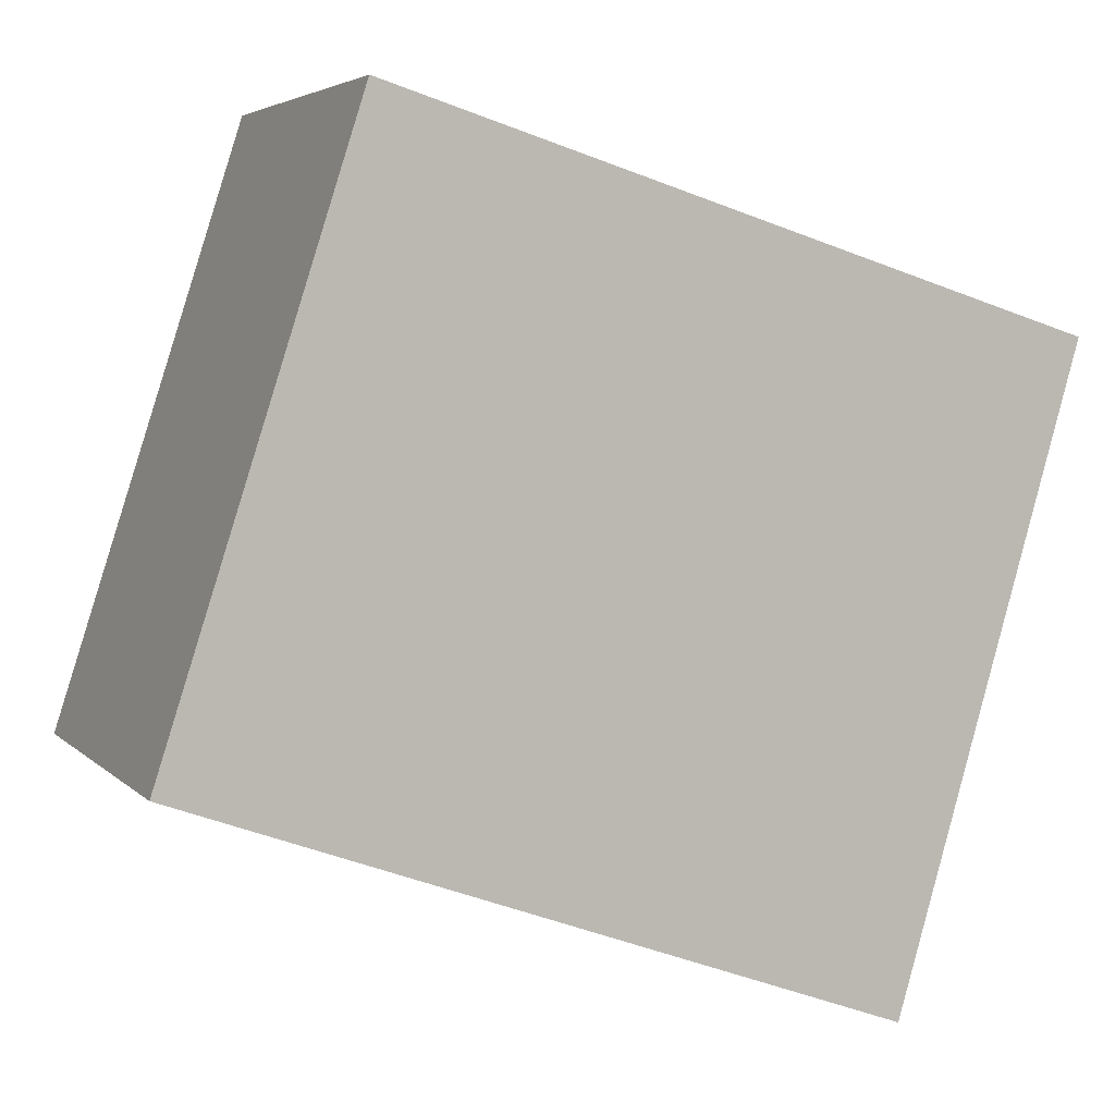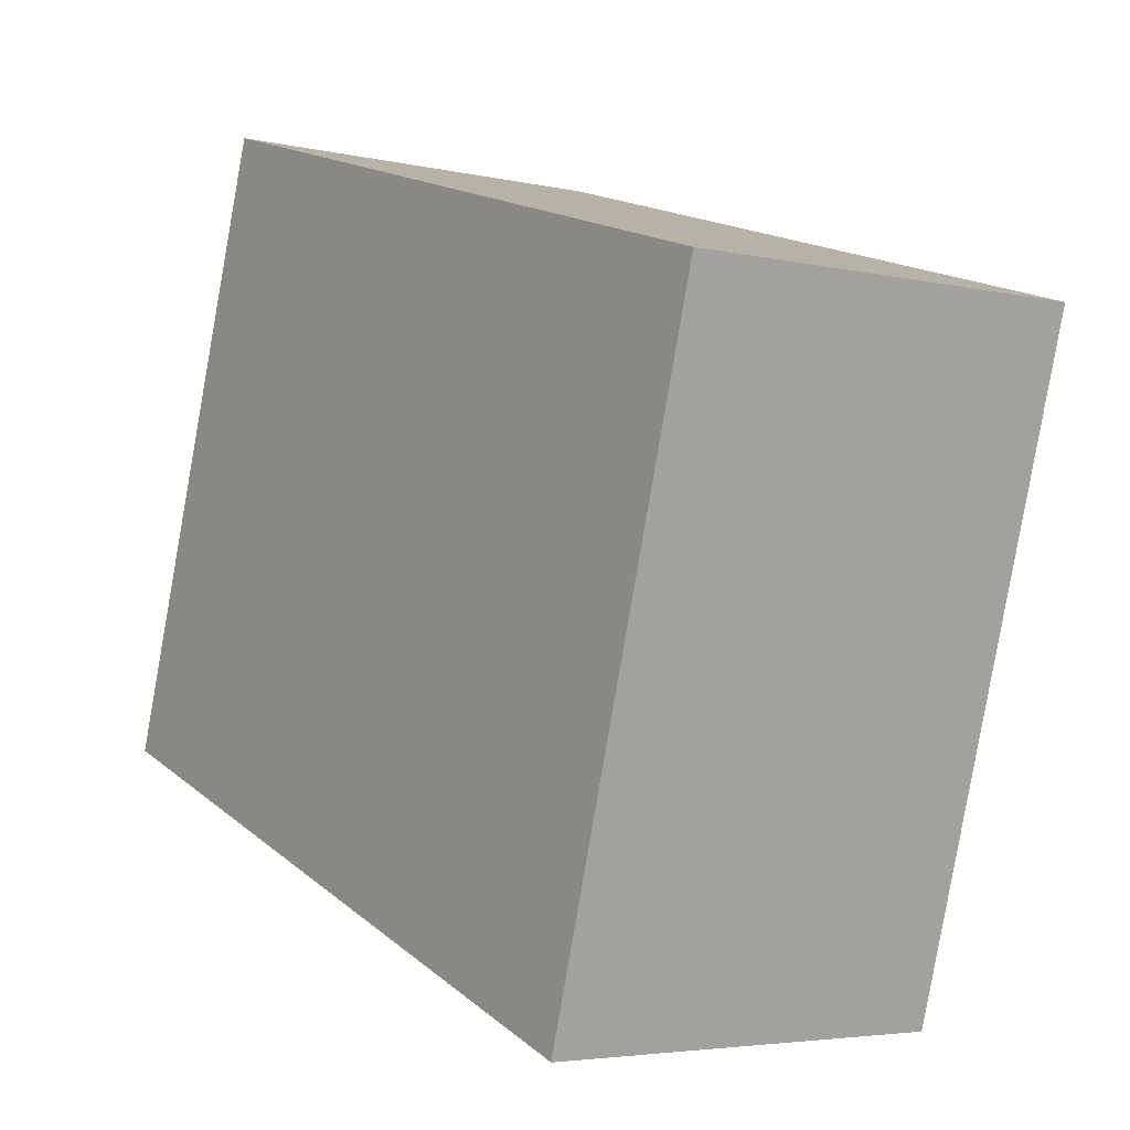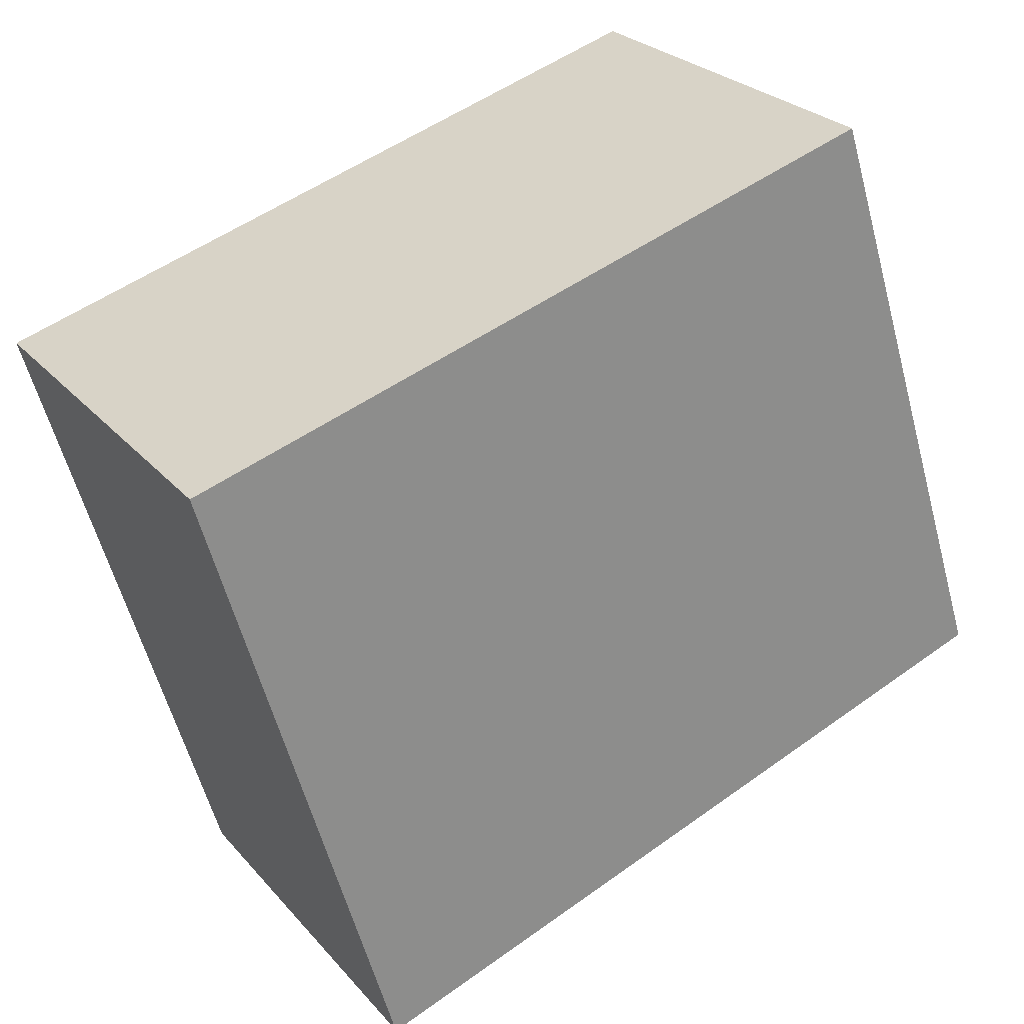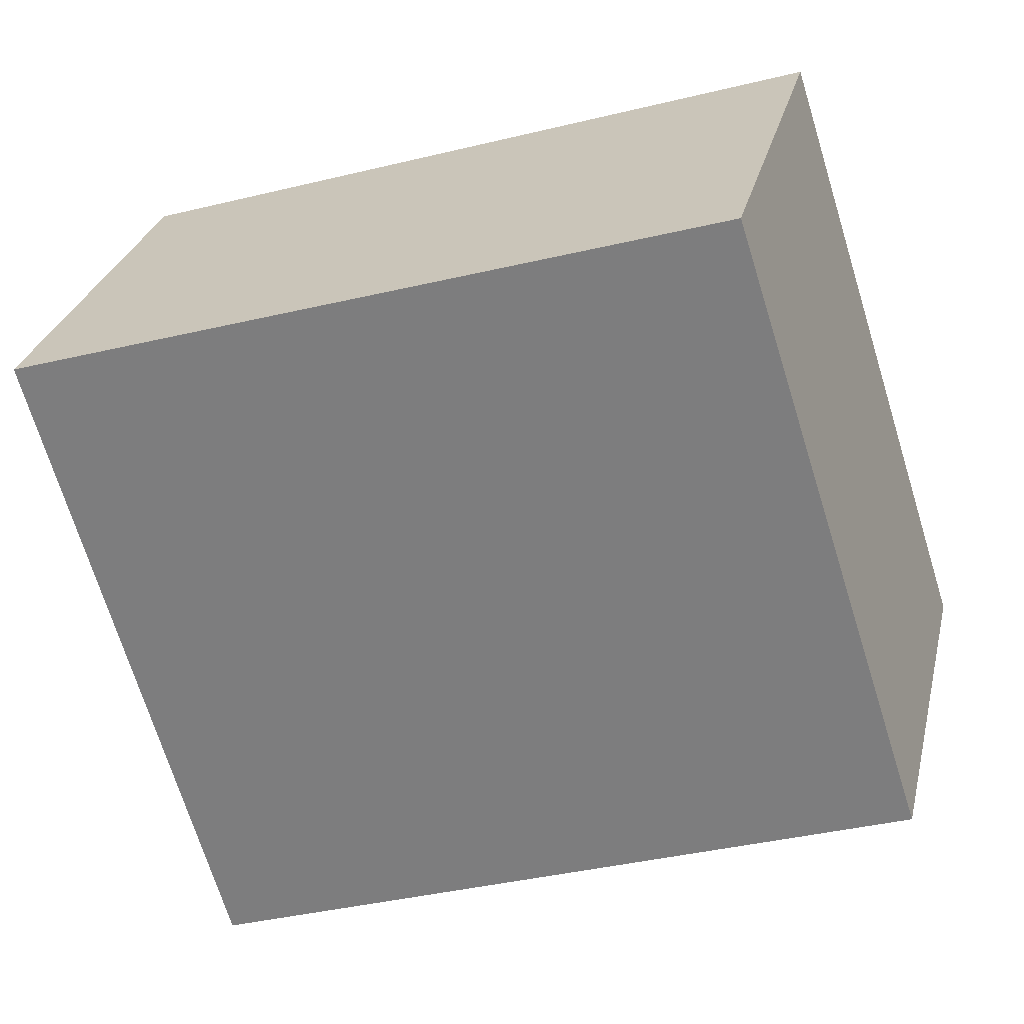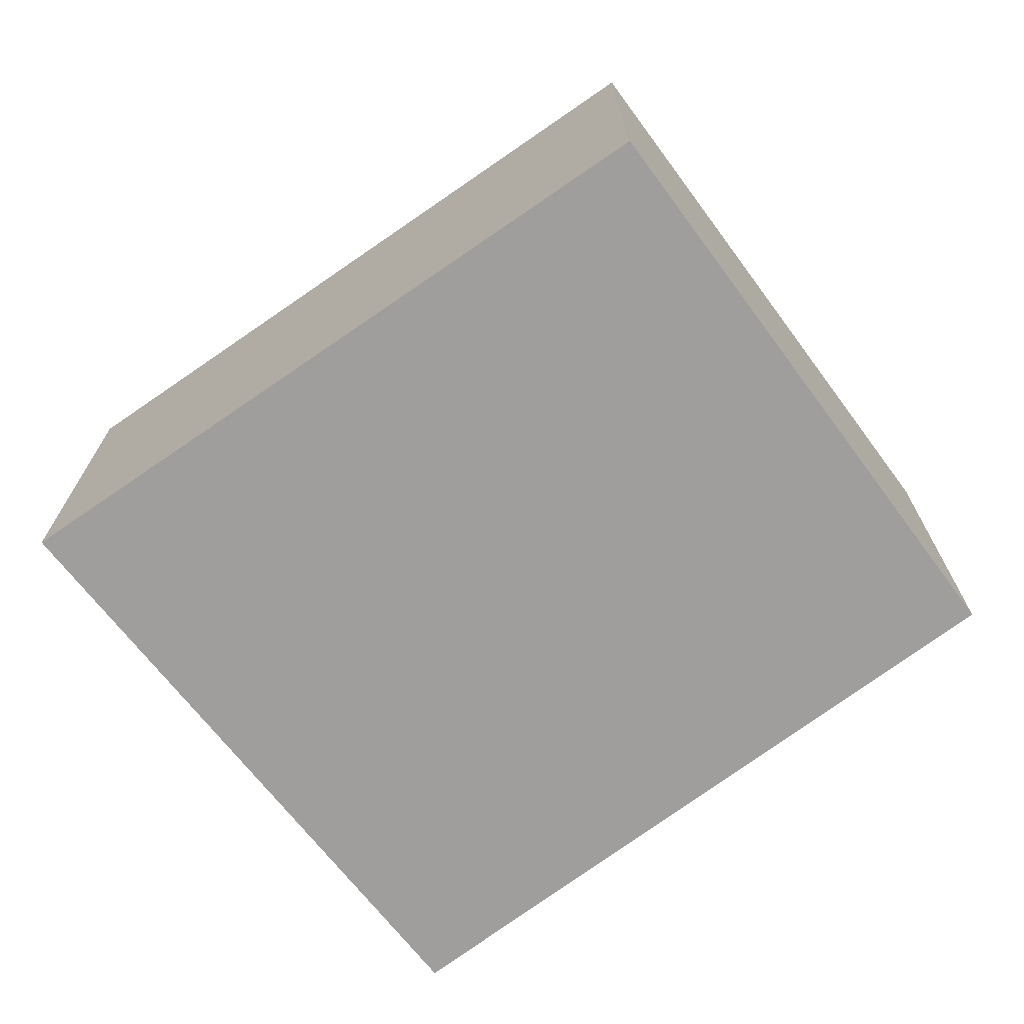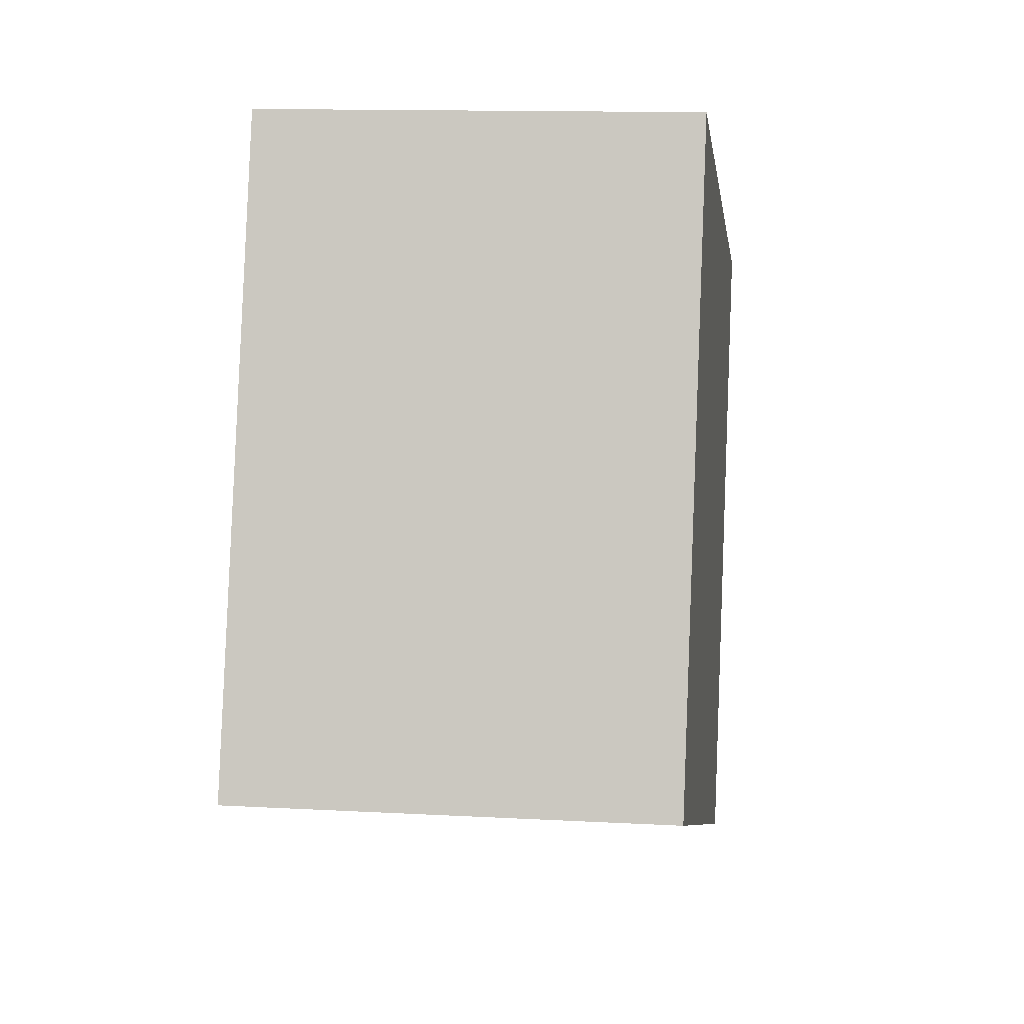
<metadata>
{"format":"obj","ext":"obj","renderer":"f3d","projection":"perspective","resolution":1024,"background":"white","views":[{"elev":4.5,"azim":-21.6,"up":"+Z"},{"elev":-4.2,"azim":53.4,"up":"+Z"},{"elev":26.0,"azim":149.0,"up":"+Z"},{"elev":28.3,"azim":-166.9,"up":"+Z"},{"elev":-70.9,"azim":-125.6,"up":"+Y"},{"elev":12.7,"azim":-82.7,"up":"+Z"}]}
</metadata>
<code>
v  0 1.973 1.208e-16
v  4.239 1.973 1.831
v  3.358 1.973 -1.207
v  0.923 1.973 2.866
v  3.358 7.391e-17 -1.207
v  0 0 0
v  0.923 -1.755e-16 2.866
v  4.239 -1.121e-16 1.831
g defaultobject
f 1 2 3
f 2 1 4
f 5 1 3
f 1 5 6
f 6 4 1
f 4 6 7
f 7 2 4
f 2 7 8
f 8 3 2
f 3 8 5
f 8 6 5
f 6 8 7

</code>
